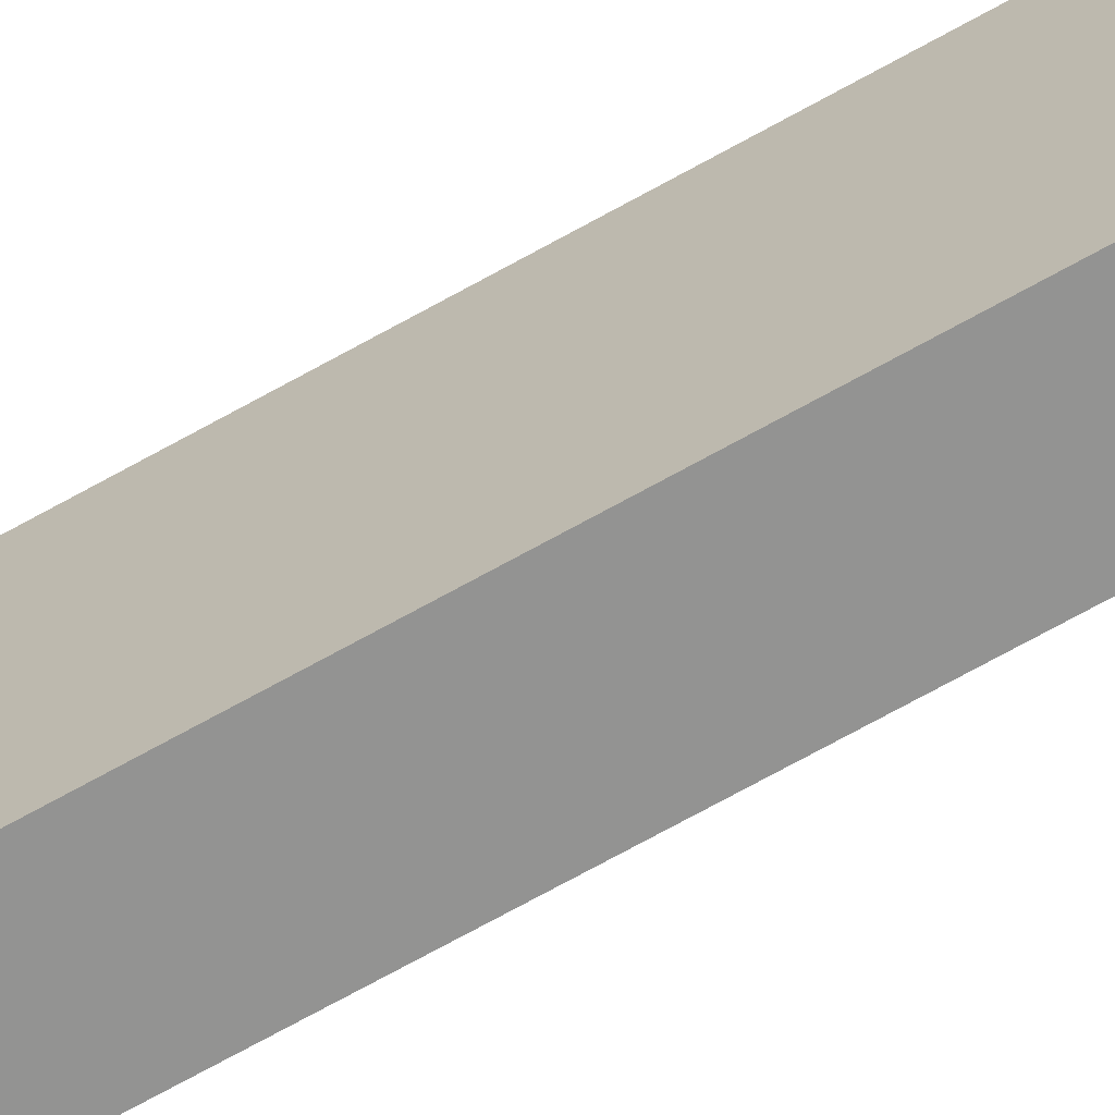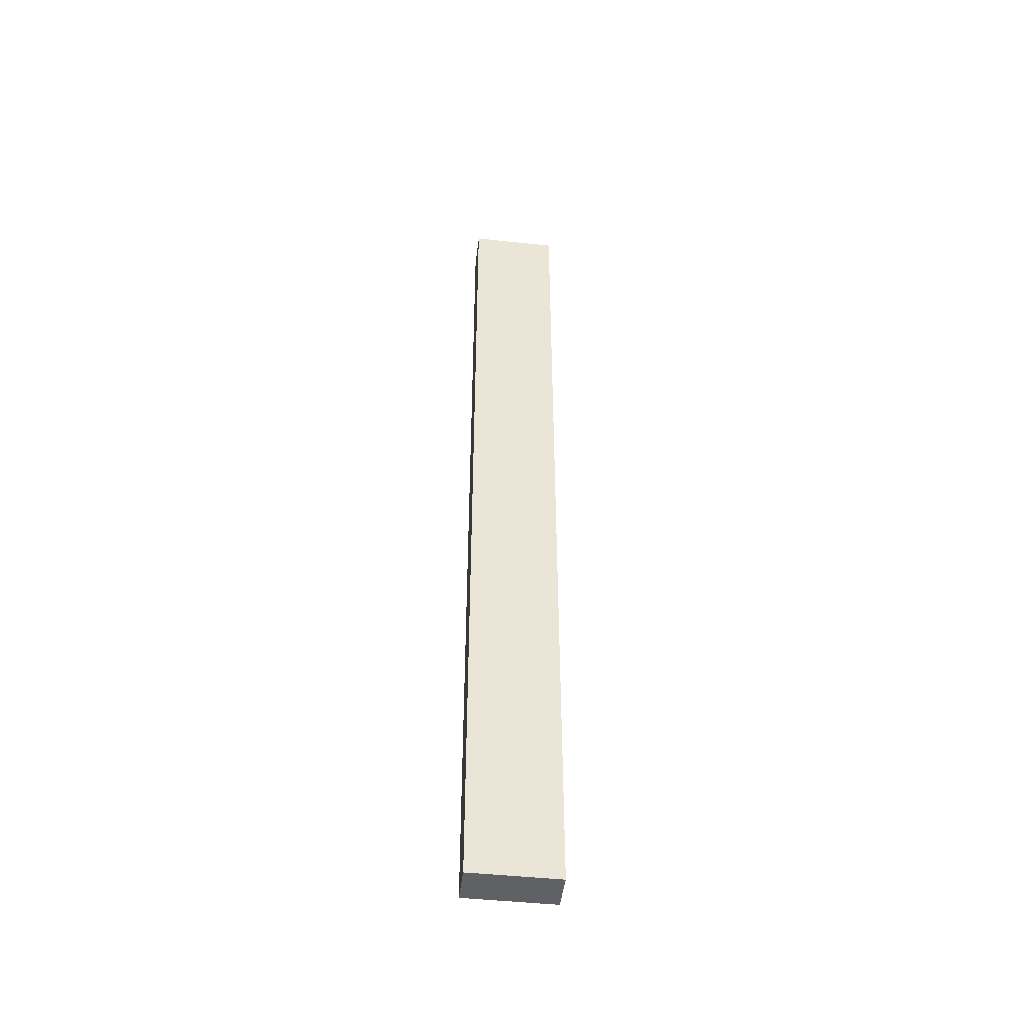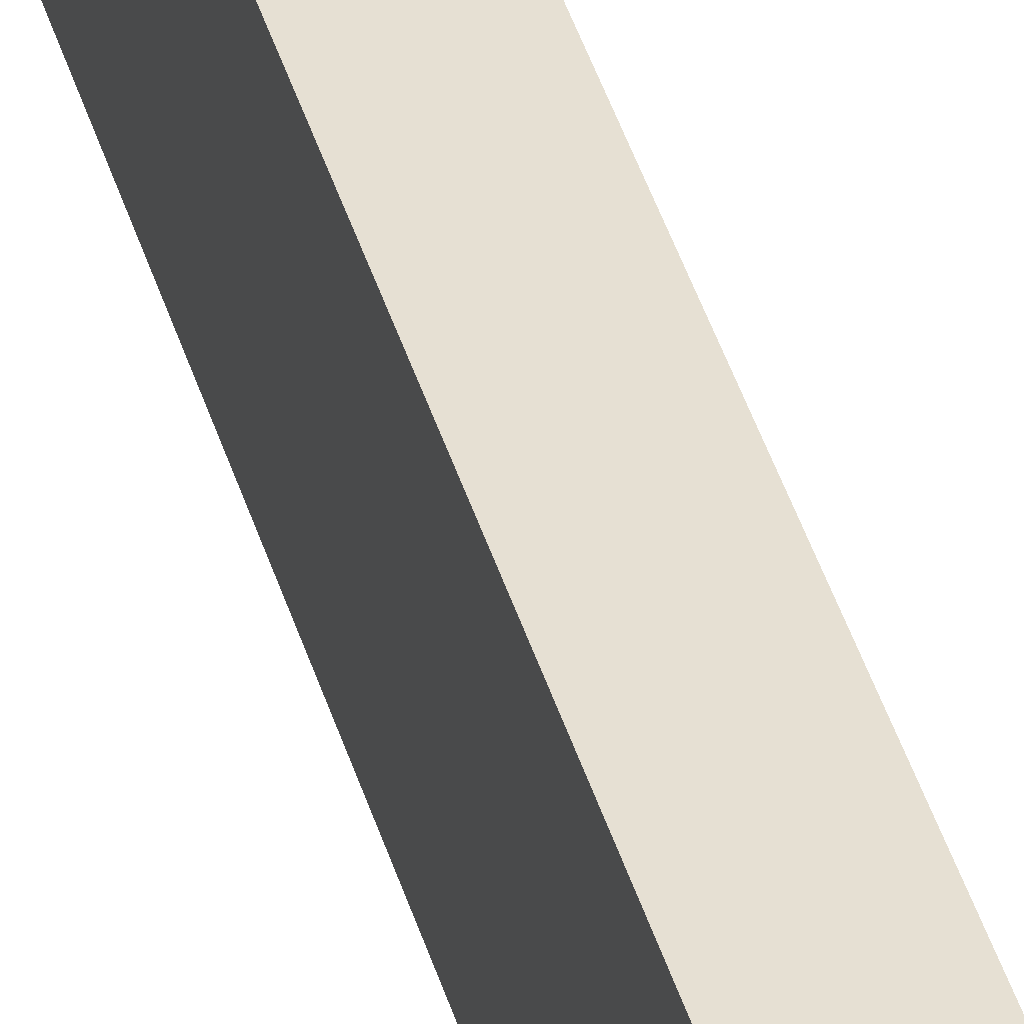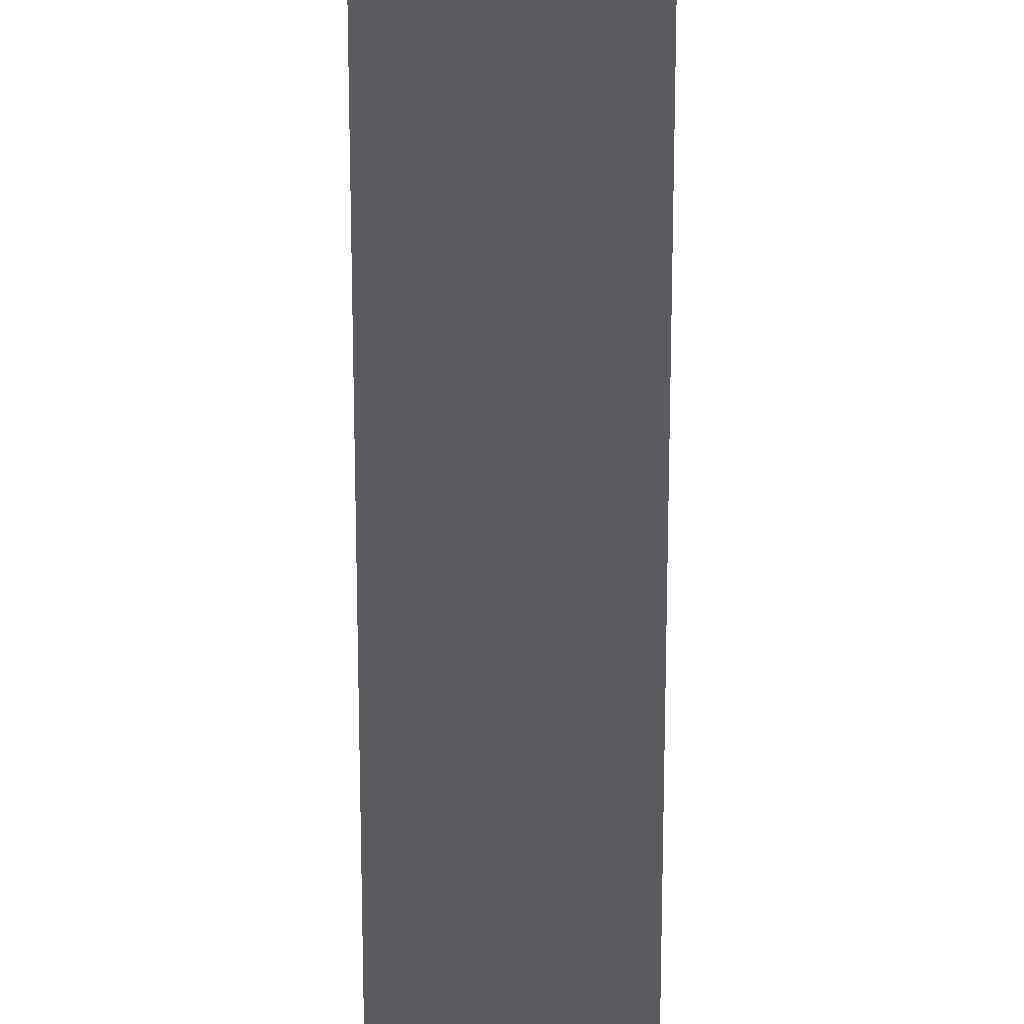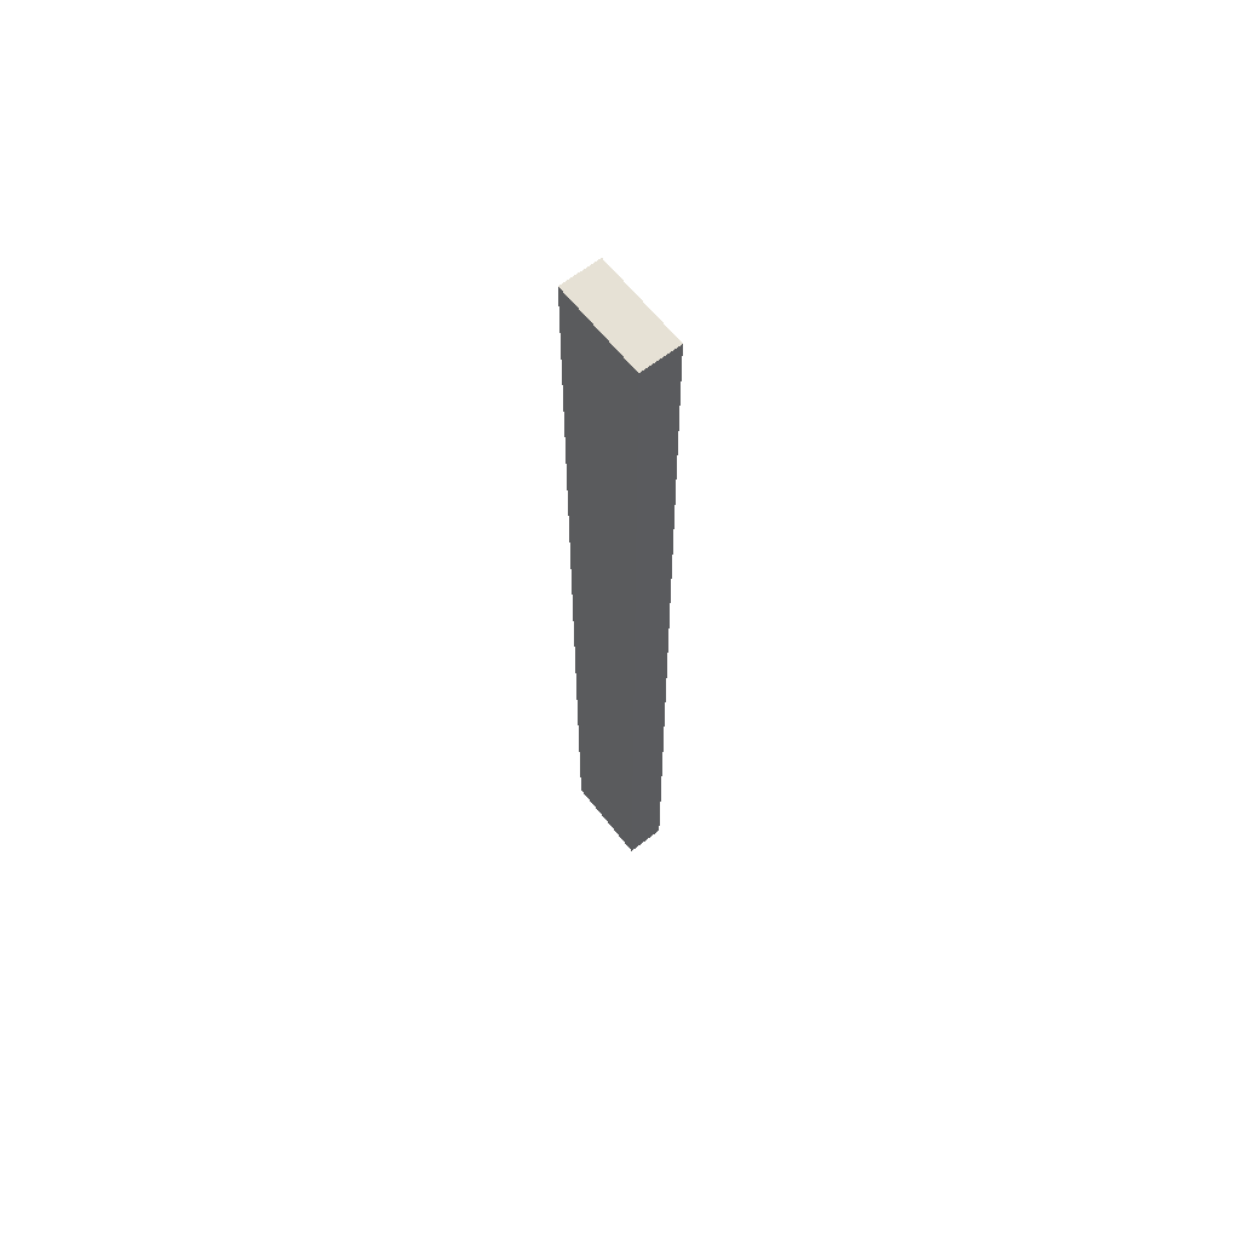
<metadata>
{"format":"obj","ext":"obj","renderer":"f3d","projection":"perspective","resolution":1024,"background":"white","views":[{"elev":-66.7,"azim":-60.2,"up":"+Y"},{"elev":-46.9,"azim":-96.9,"up":"+Z"},{"elev":38.3,"azim":165.1,"up":"+Y"},{"elev":-33.5,"azim":-180.0,"up":"+Y"},{"elev":64.4,"azim":141.9,"up":"+Z"}]}
</metadata>
<code>
o Cube.001_Cube.002
v -0.06613 -0.00042 1.6e-05
v -0.06613 0.3096 1.6e-05
v -0.06613 -0.00042 -3.336
v -0.06613 0.3096 -3.336
v 0.06613 -0.00042 1.6e-05
v 0.06613 0.3096 1.6e-05
v 0.06613 -0.00042 -3.336
v 0.06613 0.3096 -3.336
f 1 2 4 3
f 3 4 8 7
f 7 8 6 5
f 5 6 2 1
f 3 7 5 1
f 8 4 2 6

</code>
